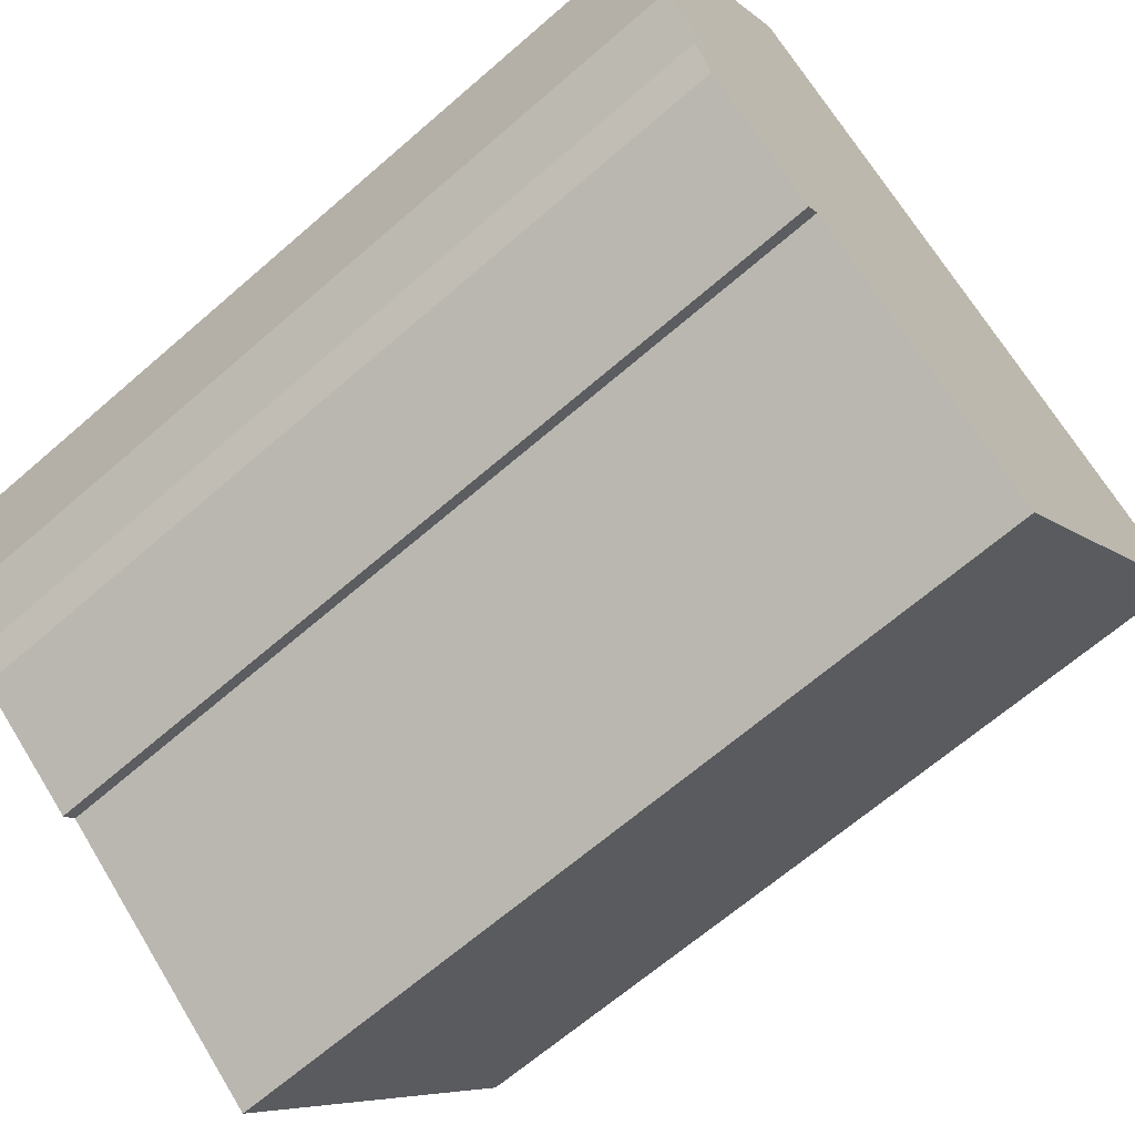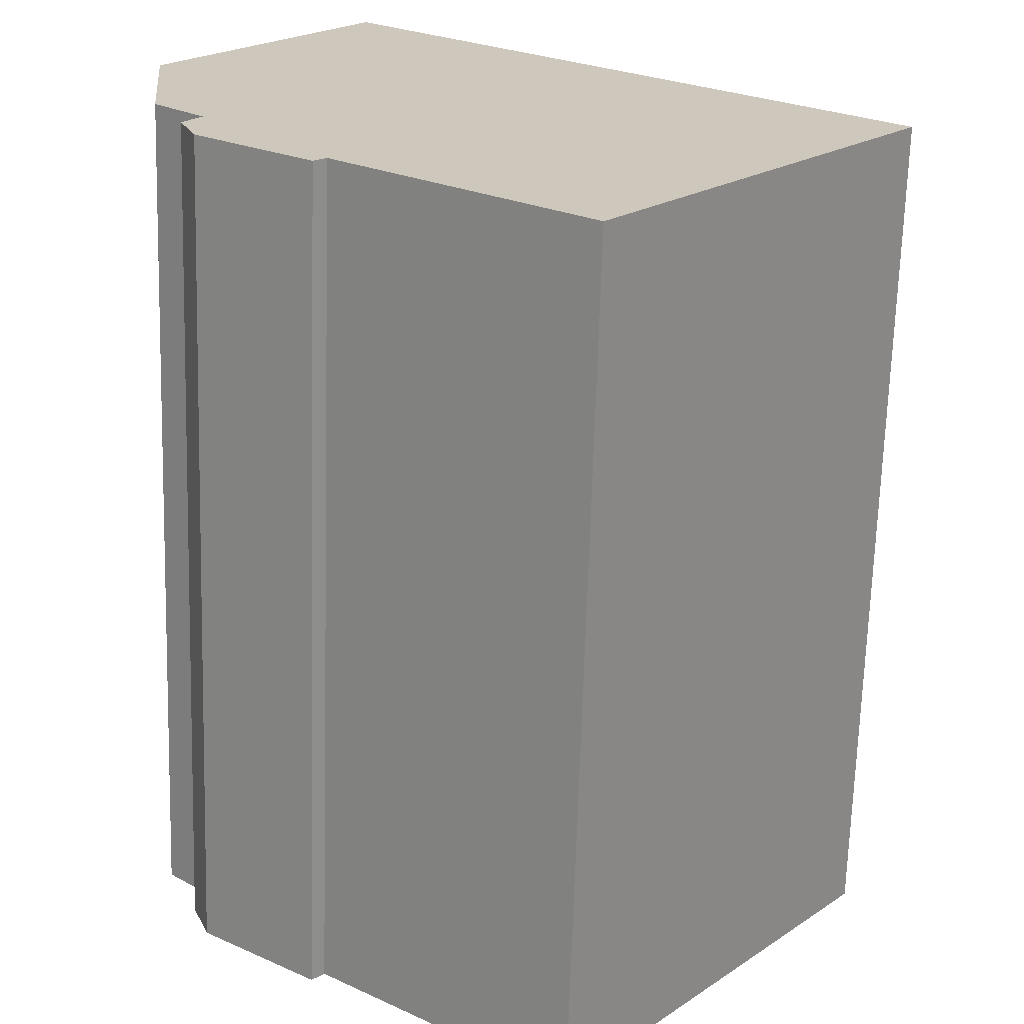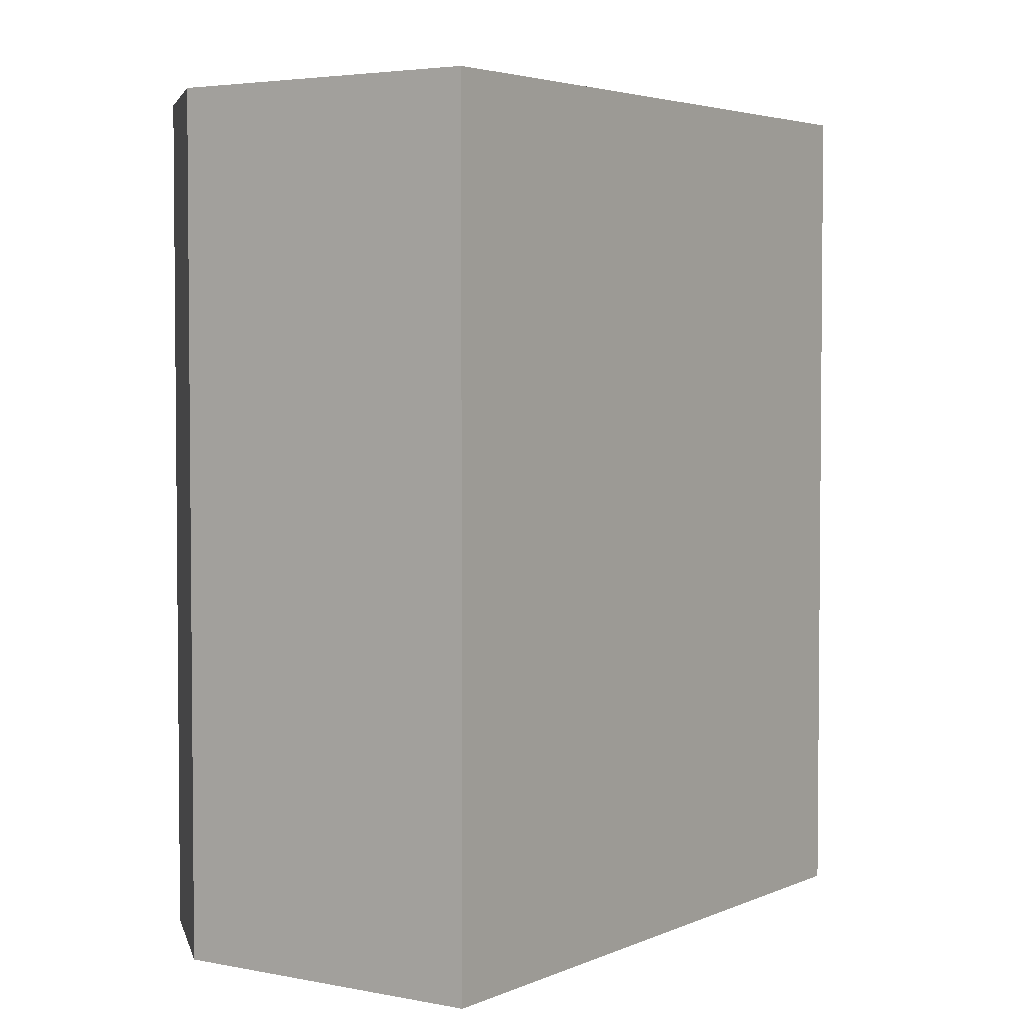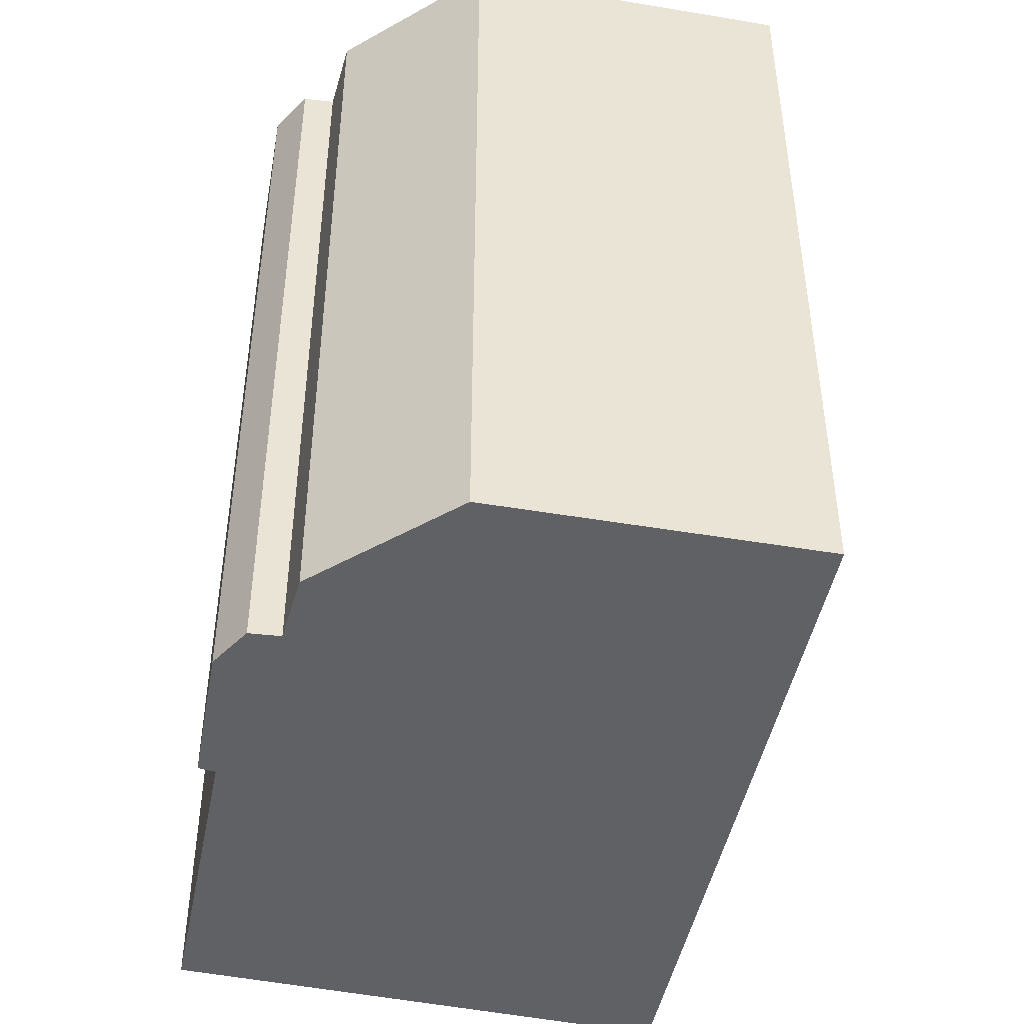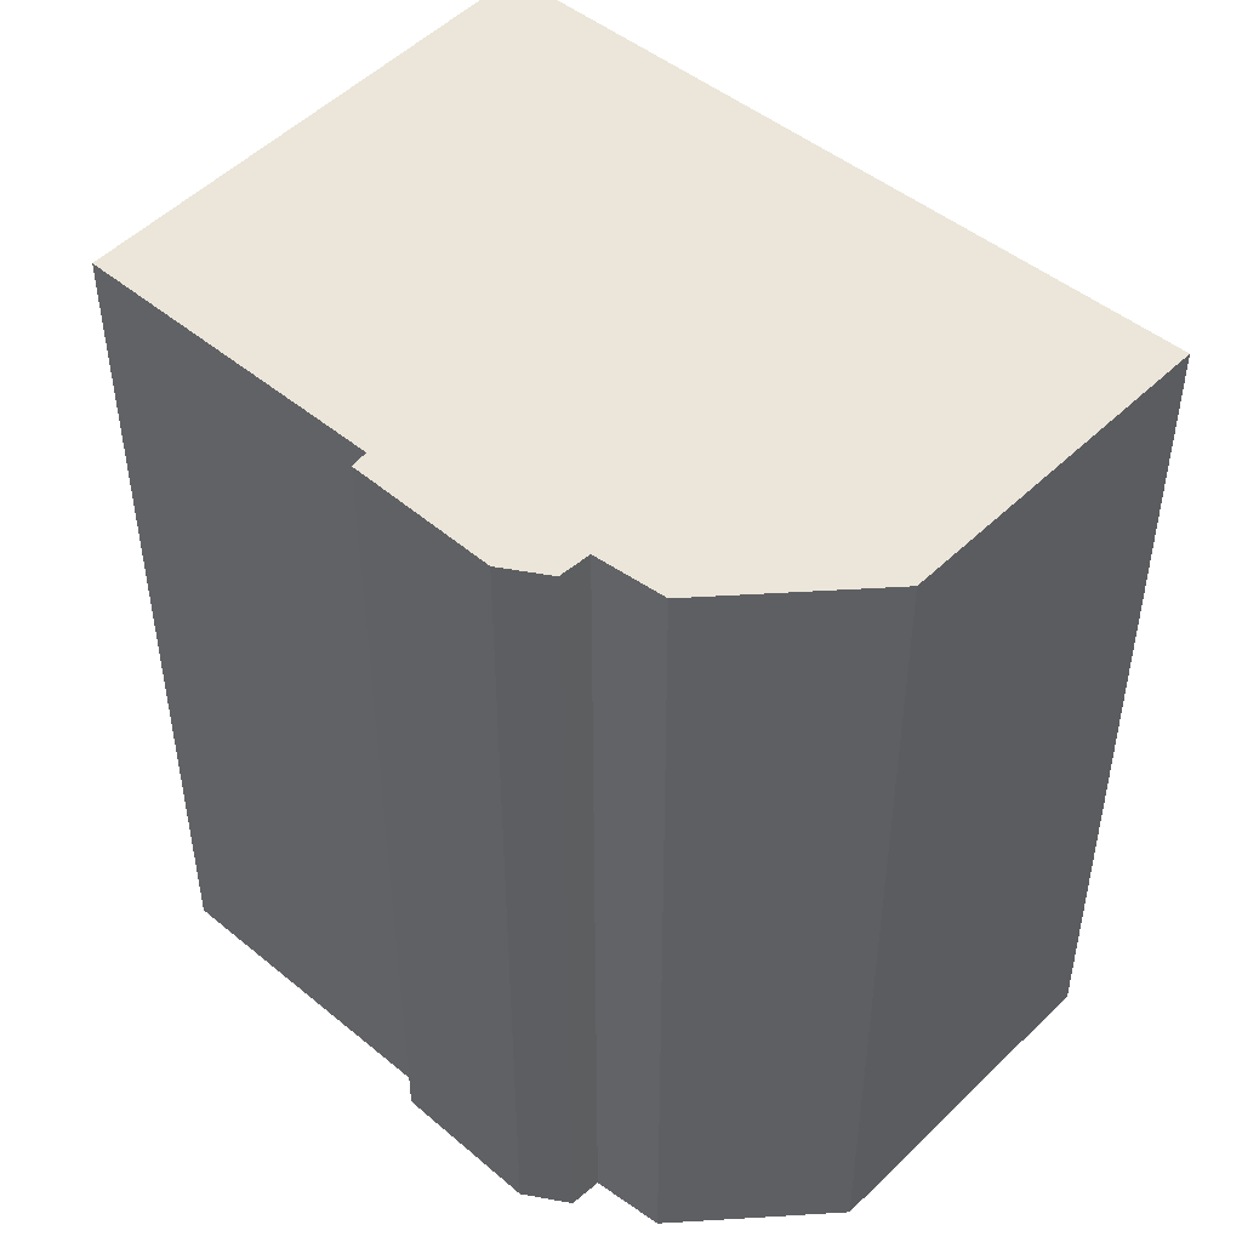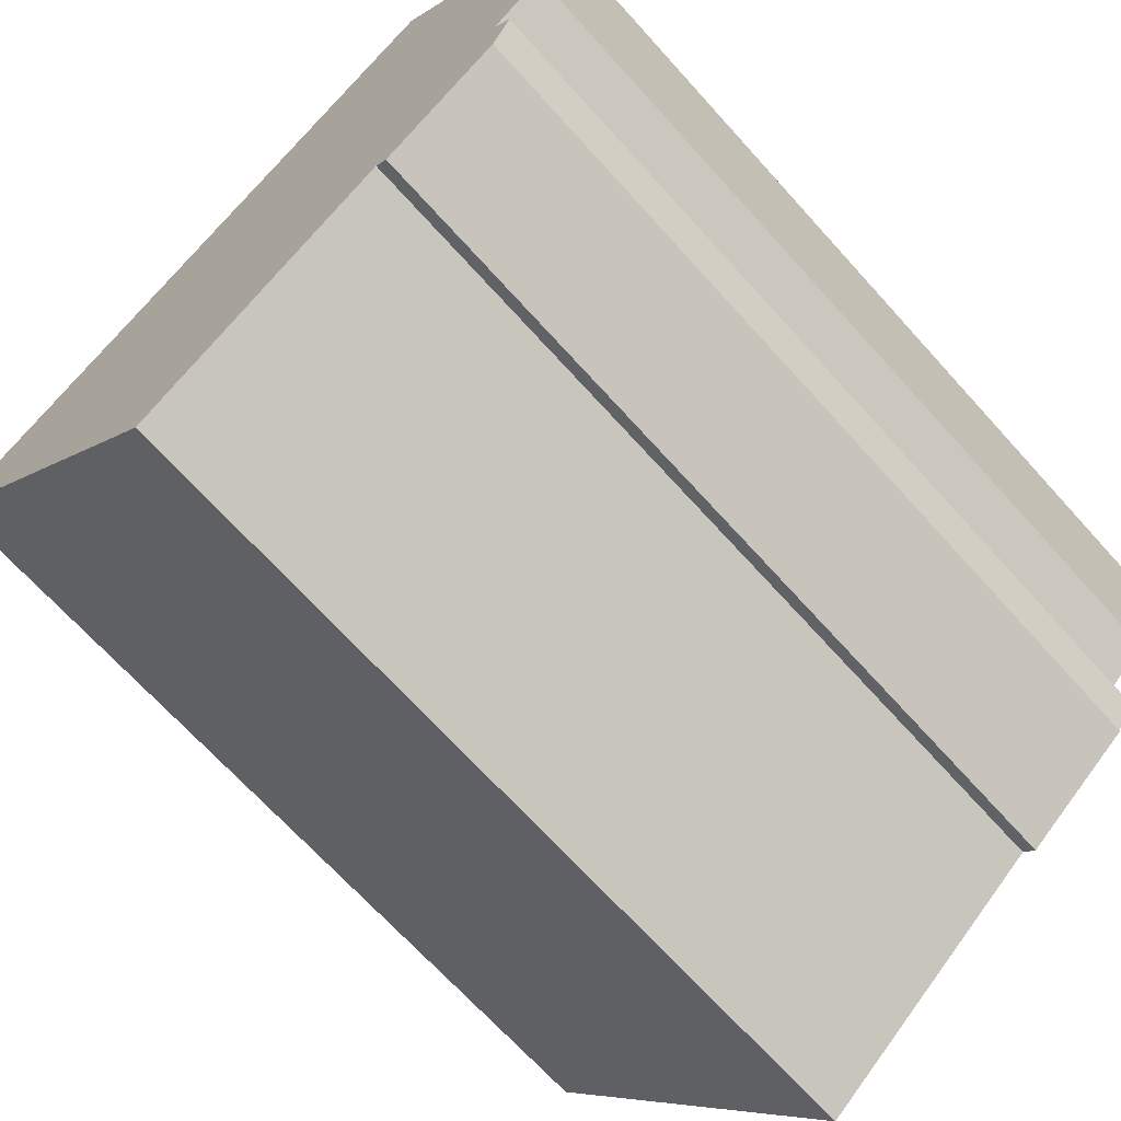
<metadata>
{"format":"obj","ext":"obj","renderer":"f3d","projection":"perspective","resolution":1024,"background":"white","views":[{"elev":-65.6,"azim":-48.8,"up":"+Z"},{"elev":-68.3,"azim":-1.7,"up":"+Z"},{"elev":3.6,"azim":-17.6,"up":"+Y"},{"elev":-47.4,"azim":-63.3,"up":"+Y"},{"elev":48.3,"azim":-99.5,"up":"+Y"},{"elev":-68.4,"azim":-138.0,"up":"+Z"}]}
</metadata>
<code>
v  19.5 22.07 -4.655
v  0.0004699 22.07 -0.0006985
v  5.156 22.07 6.718
v  0.4512 22.07 -4.558
v  1.778 22.07 -5.776
v  1.323 22.07 -6.455
v  1.783 22.07 -7.656
v  5.103 22.07 -9.585
v  11.41 22.07 -14.47
v  4.787 22.07 -9.903
v  0 0 0
v  5.156 -4.114e-16 6.719
v  19.5 2.85e-16 -4.654
v  11.41 8.862e-16 -14.47
v  5.103 5.869e-16 -9.585
v  4.786 6.063e-16 -9.902
v  1.782 4.688e-16 -7.655
v  1.323 3.952e-16 -6.454
v  1.778 3.537e-16 -5.776
v  0.4508 2.79e-16 -4.557
g defaultobject
f 1 2 3
f 2 1 4
f 4 1 5
f 5 1 6
f 6 1 7
f 7 1 8
f 8 1 9
f 10 7 8
f 3 11 12
f 11 3 2
f 13 3 12
f 3 13 1
f 14 1 13
f 1 14 9
f 8 14 15
f 14 8 9
f 16 8 15
f 8 16 10
f 7 16 17
f 16 7 10
f 6 17 18
f 17 6 7
f 5 18 19
f 18 5 6
f 4 19 20
f 19 4 5
f 2 20 11
f 20 2 4
f 16 15 17
f 11 13 12
f 13 11 14
f 14 11 20
f 14 20 19
f 14 19 18
f 14 18 15
f 15 18 17

</code>
